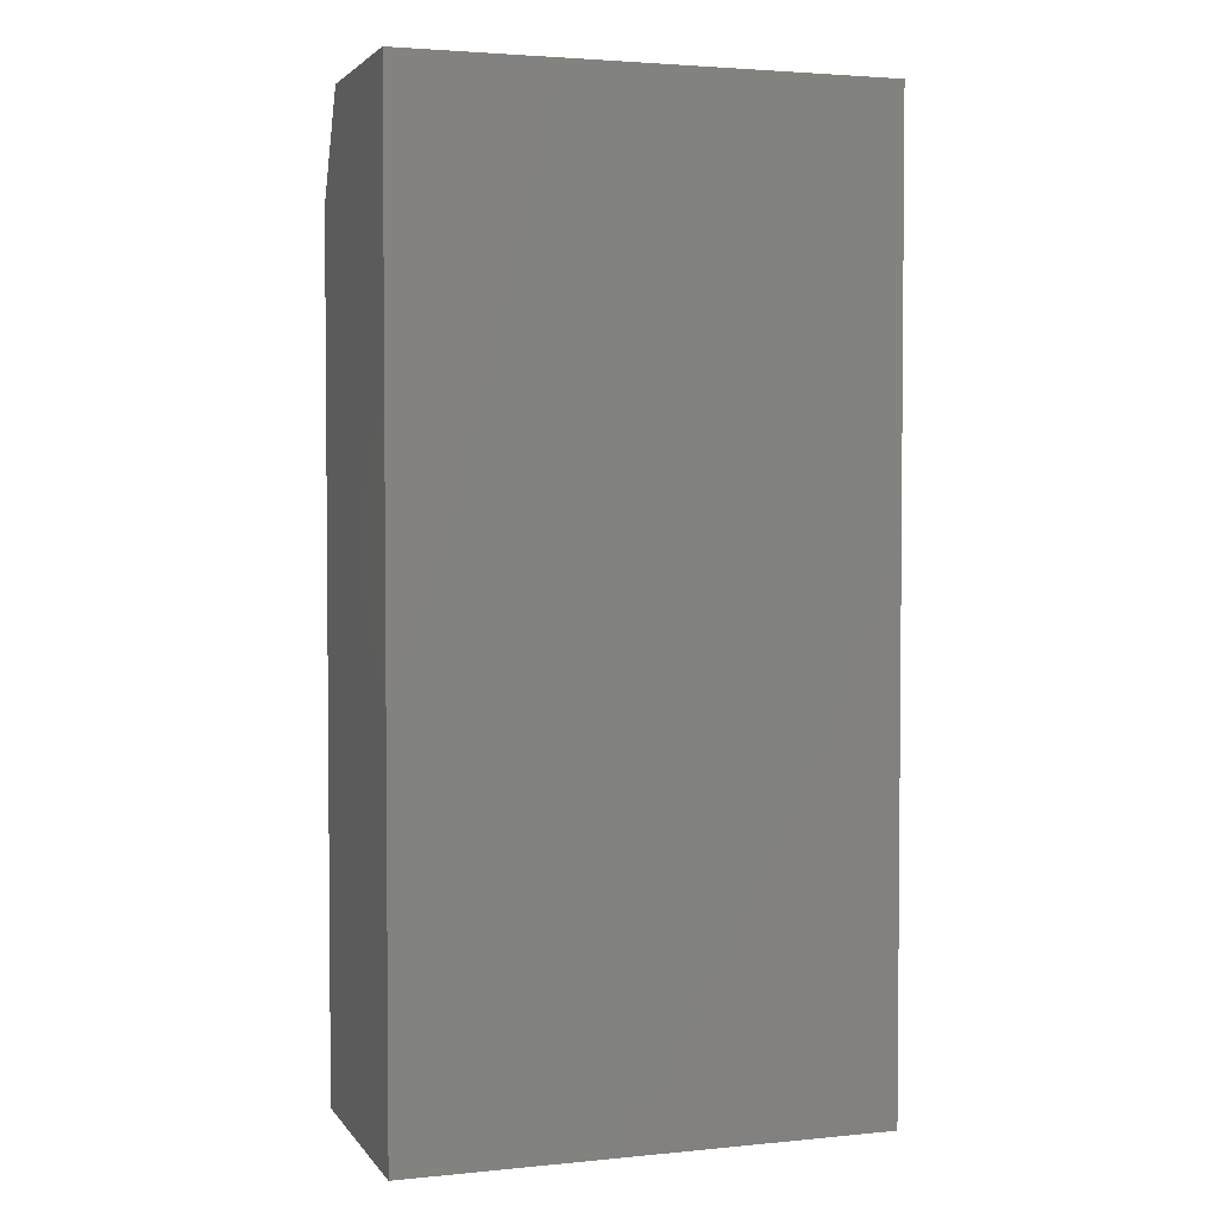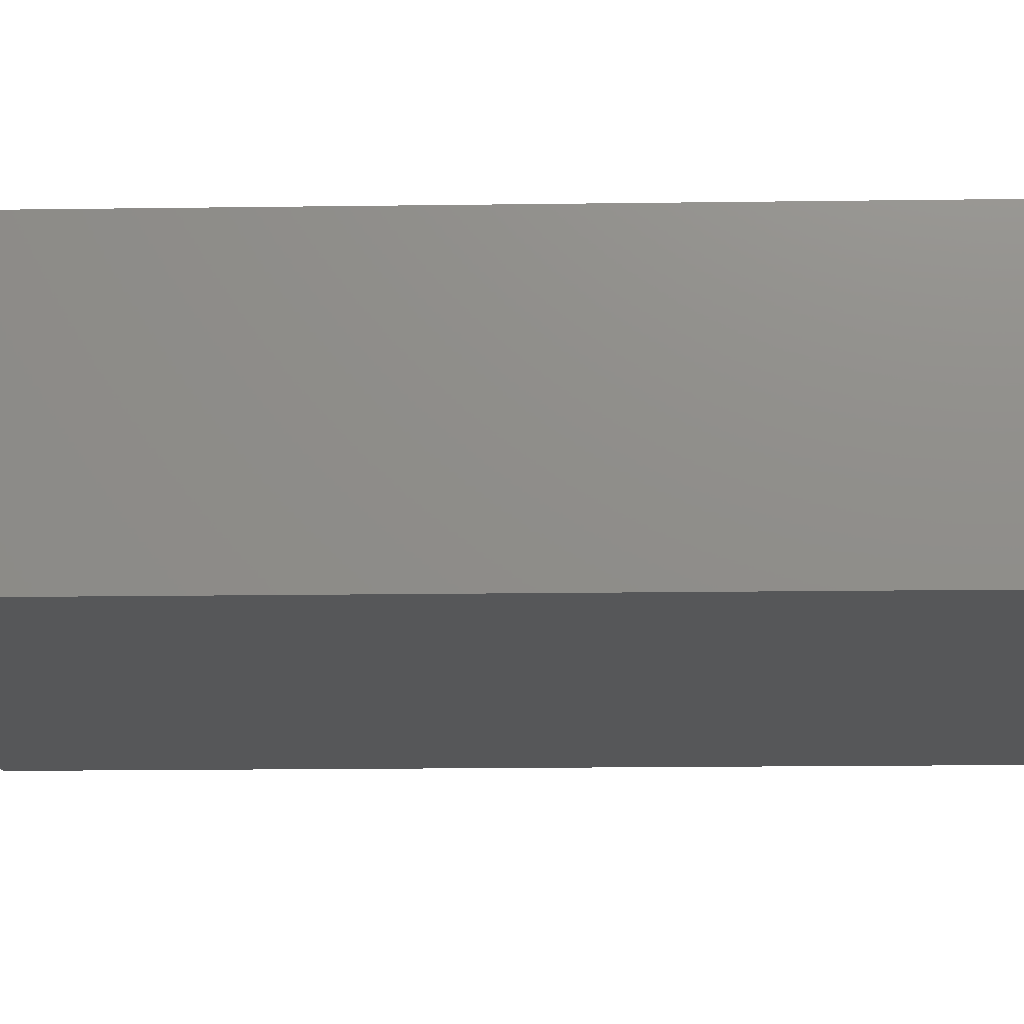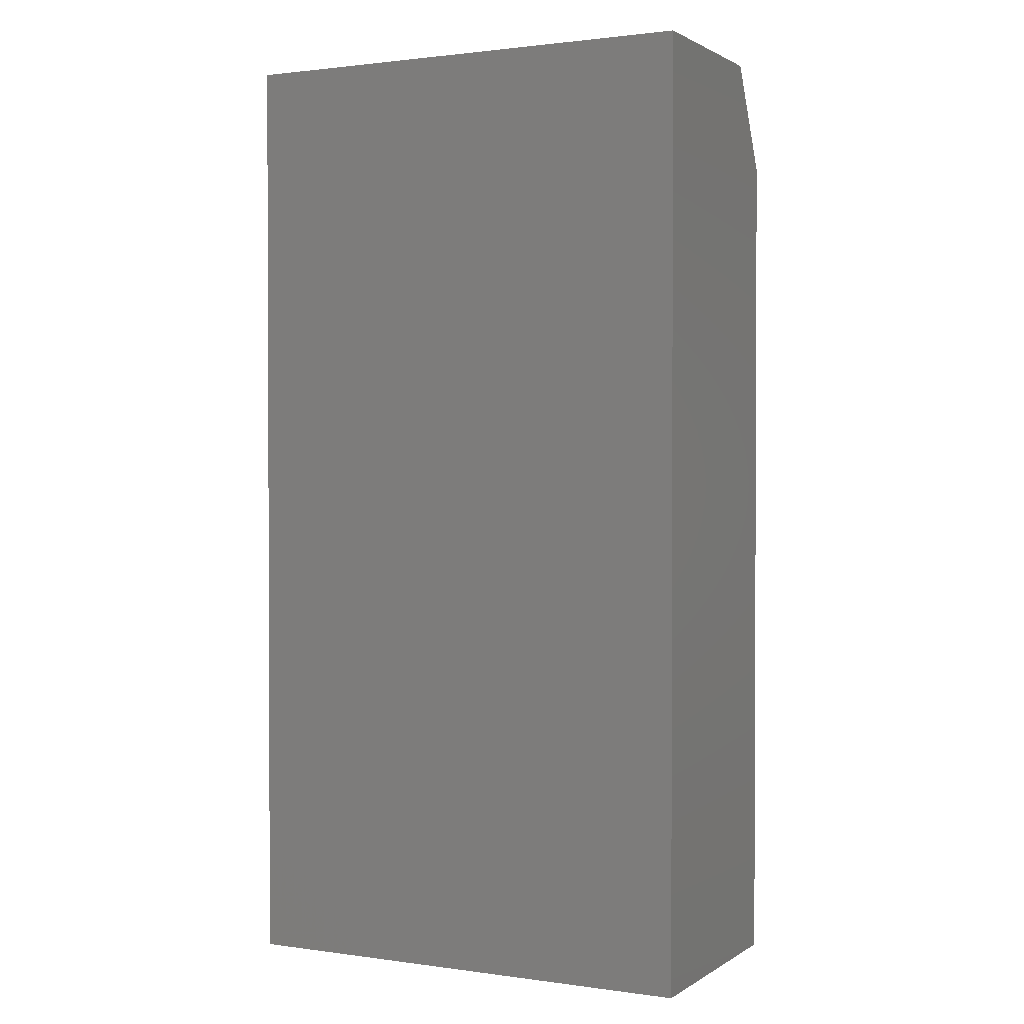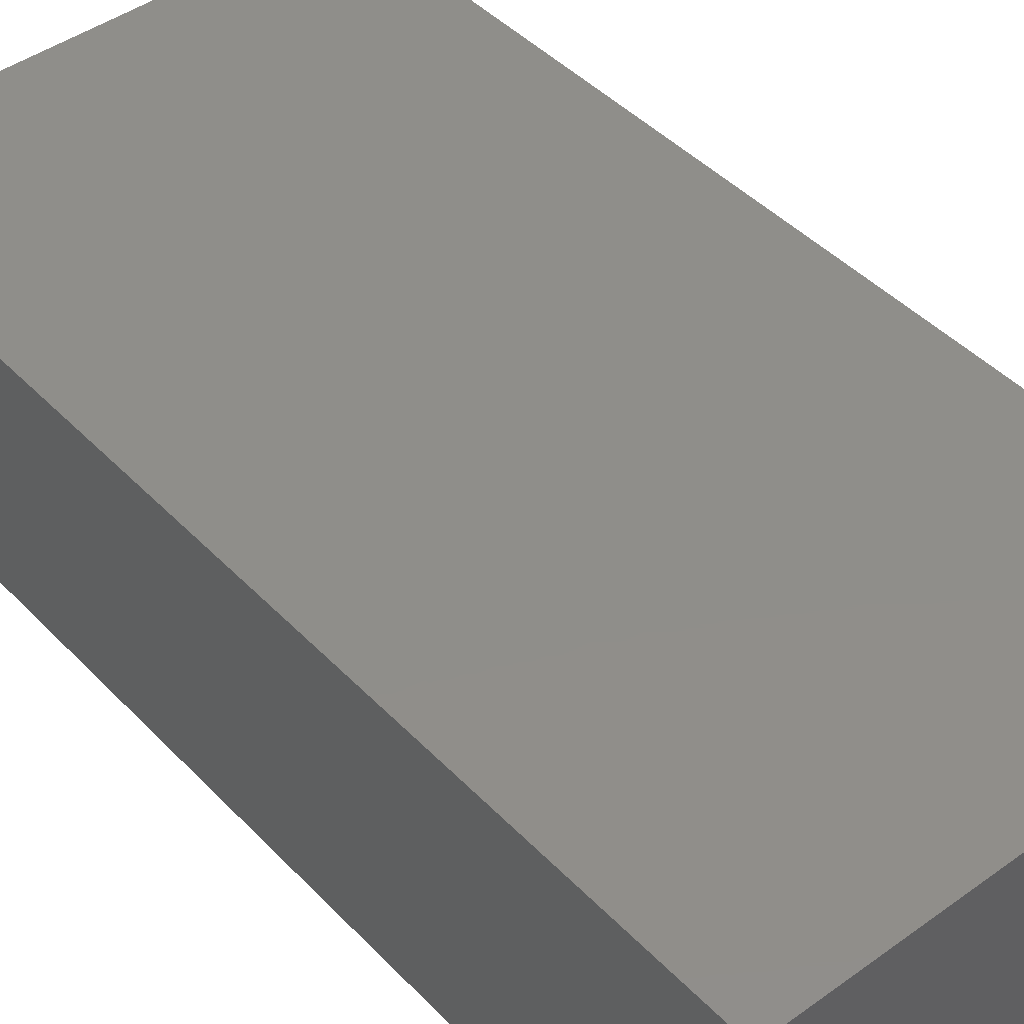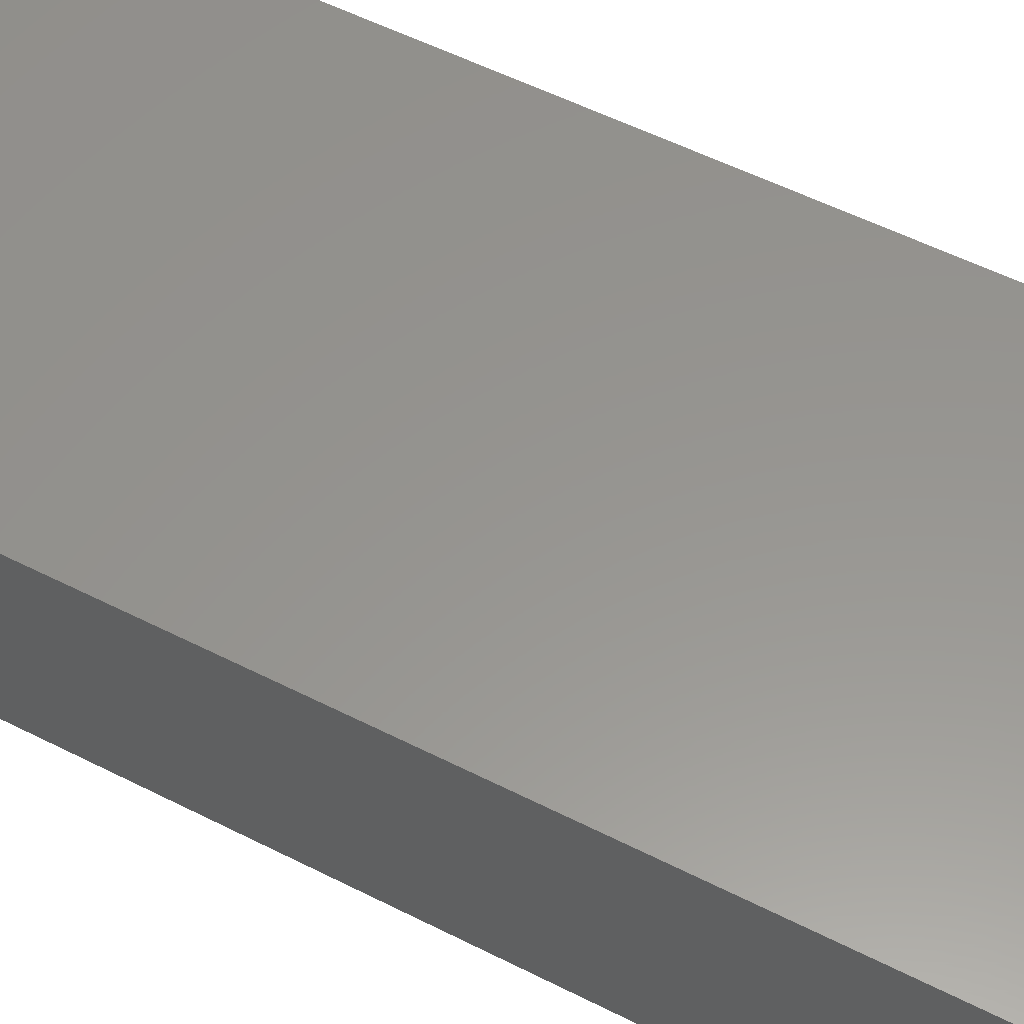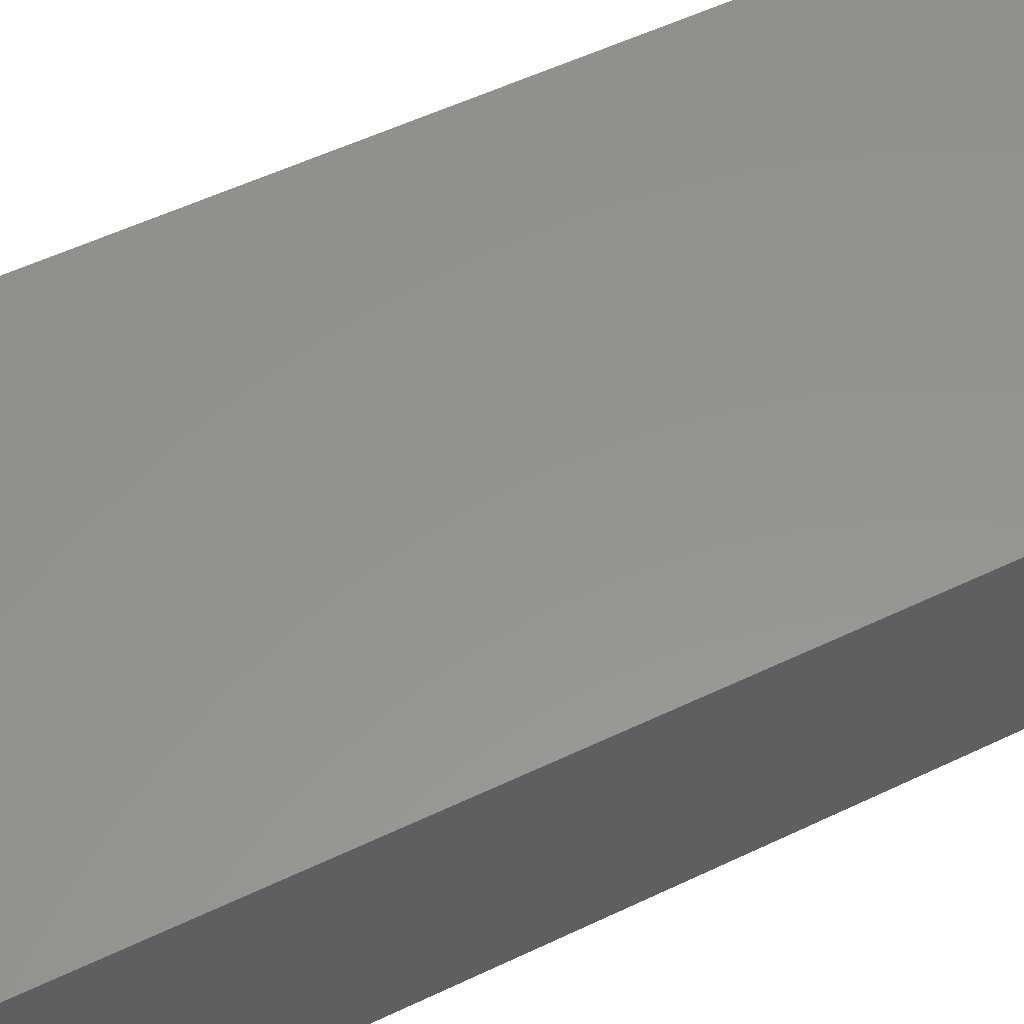
<metadata>
{"format":"stl","ext":"stl","renderer":"f3d","projection":"perspective","resolution":1024,"background":"white","views":[{"elev":3.1,"azim":161.4,"up":"+Z"},{"elev":-16.7,"azim":91.6,"up":"+Y"},{"elev":1.4,"azim":-153.0,"up":"+Z"},{"elev":44.4,"azim":139.9,"up":"+Y"},{"elev":57.6,"azim":117.5,"up":"+Y"},{"elev":56.6,"azim":63.7,"up":"+Y"}]}
</metadata>
<code>
# stl→obj: 14 verts, 24 faces
v 0.1797 -0.09375 0.6406
v 0.1797 -0.05469 0.7188
v 0.001891 -0.09375 0.6406
v -0.1797 -0.05469 0.7188
v -0.1797 -0.09375 0.6406
v 0.1797 0.08783 0.7188
v 0.001891 0.08783 0.7188
v -0.1797 0.08783 0.7188
v -0.1797 0.08783 0
v -0.1797 -0.09375 0
v 0.1797 -0.09375 0
v 0.1797 0.08783 0
v 0.001891 -0.09375 0
v 0.001891 0.08783 0
f 1 2 3
f 3 2 4
f 3 4 5
f 2 6 4
f 4 6 7
f 4 7 8
f 9 10 8
f 8 10 5
f 8 5 4
f 11 12 1
f 1 12 6
f 1 6 2
f 13 11 3
f 3 11 1
f 10 13 5
f 5 13 3
f 9 14 10
f 11 13 12
f 12 13 10
f 12 10 14
f 14 9 7
f 7 9 8
f 12 14 6
f 6 14 7

</code>
